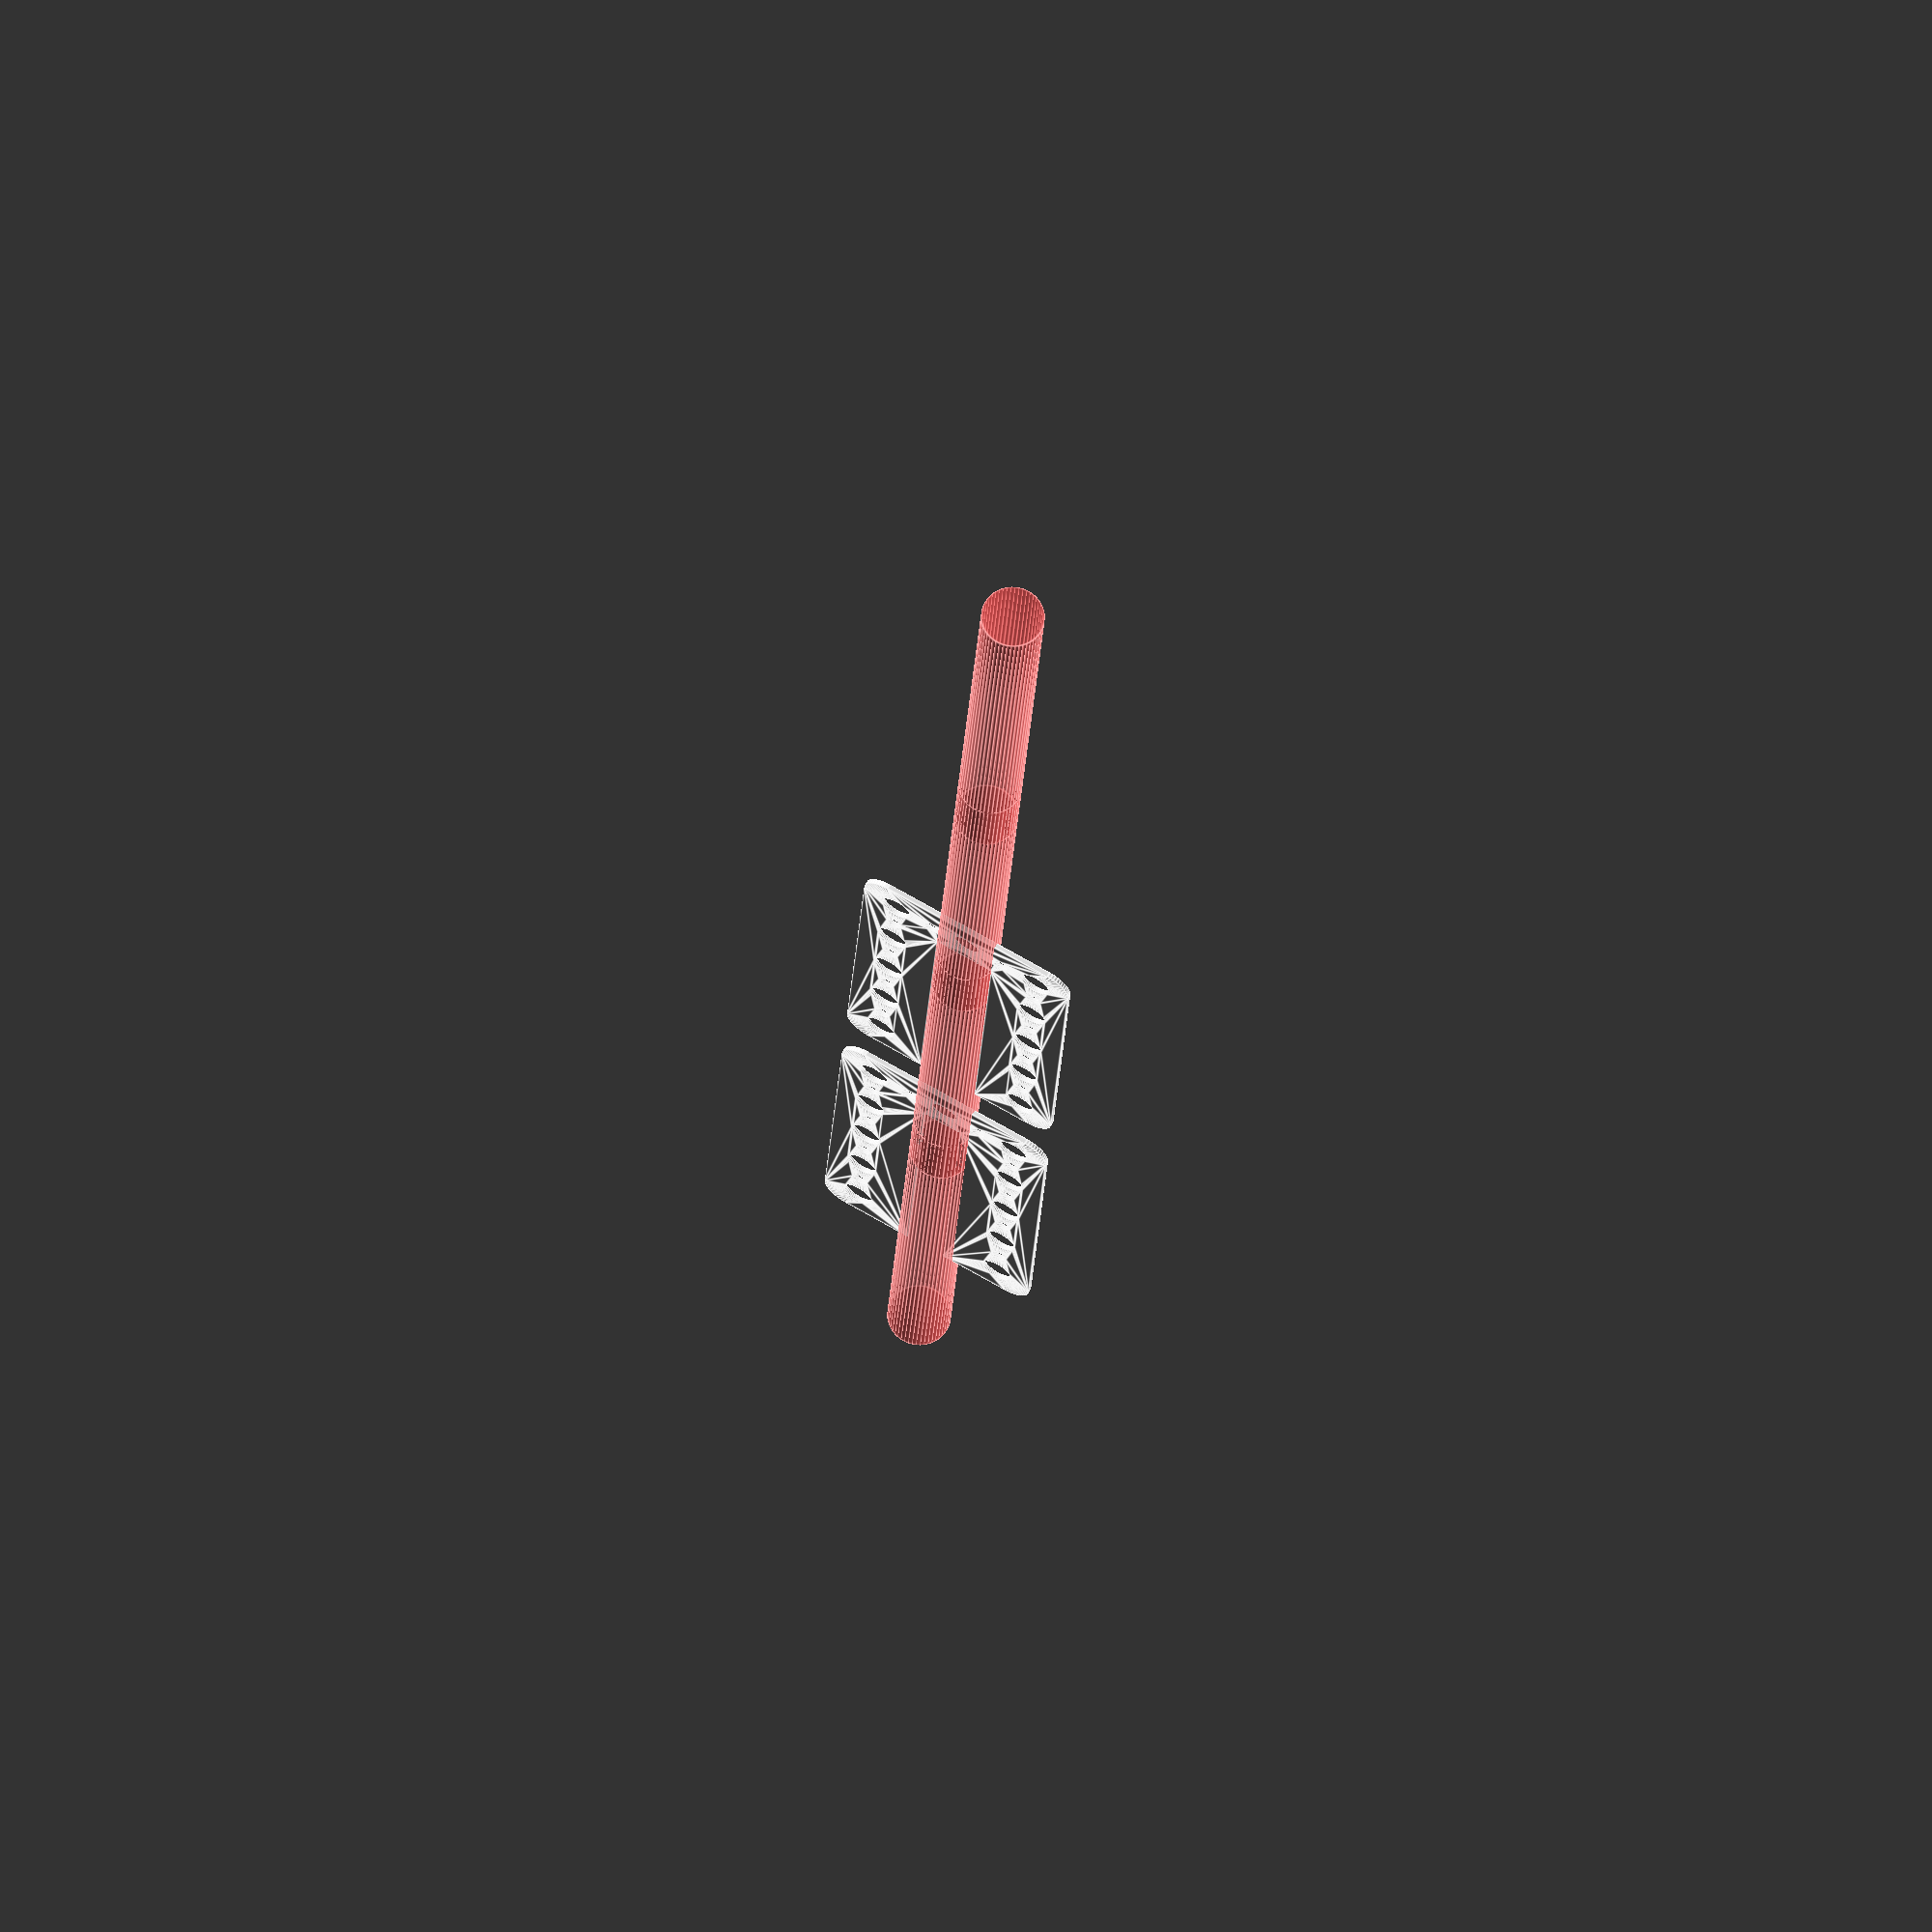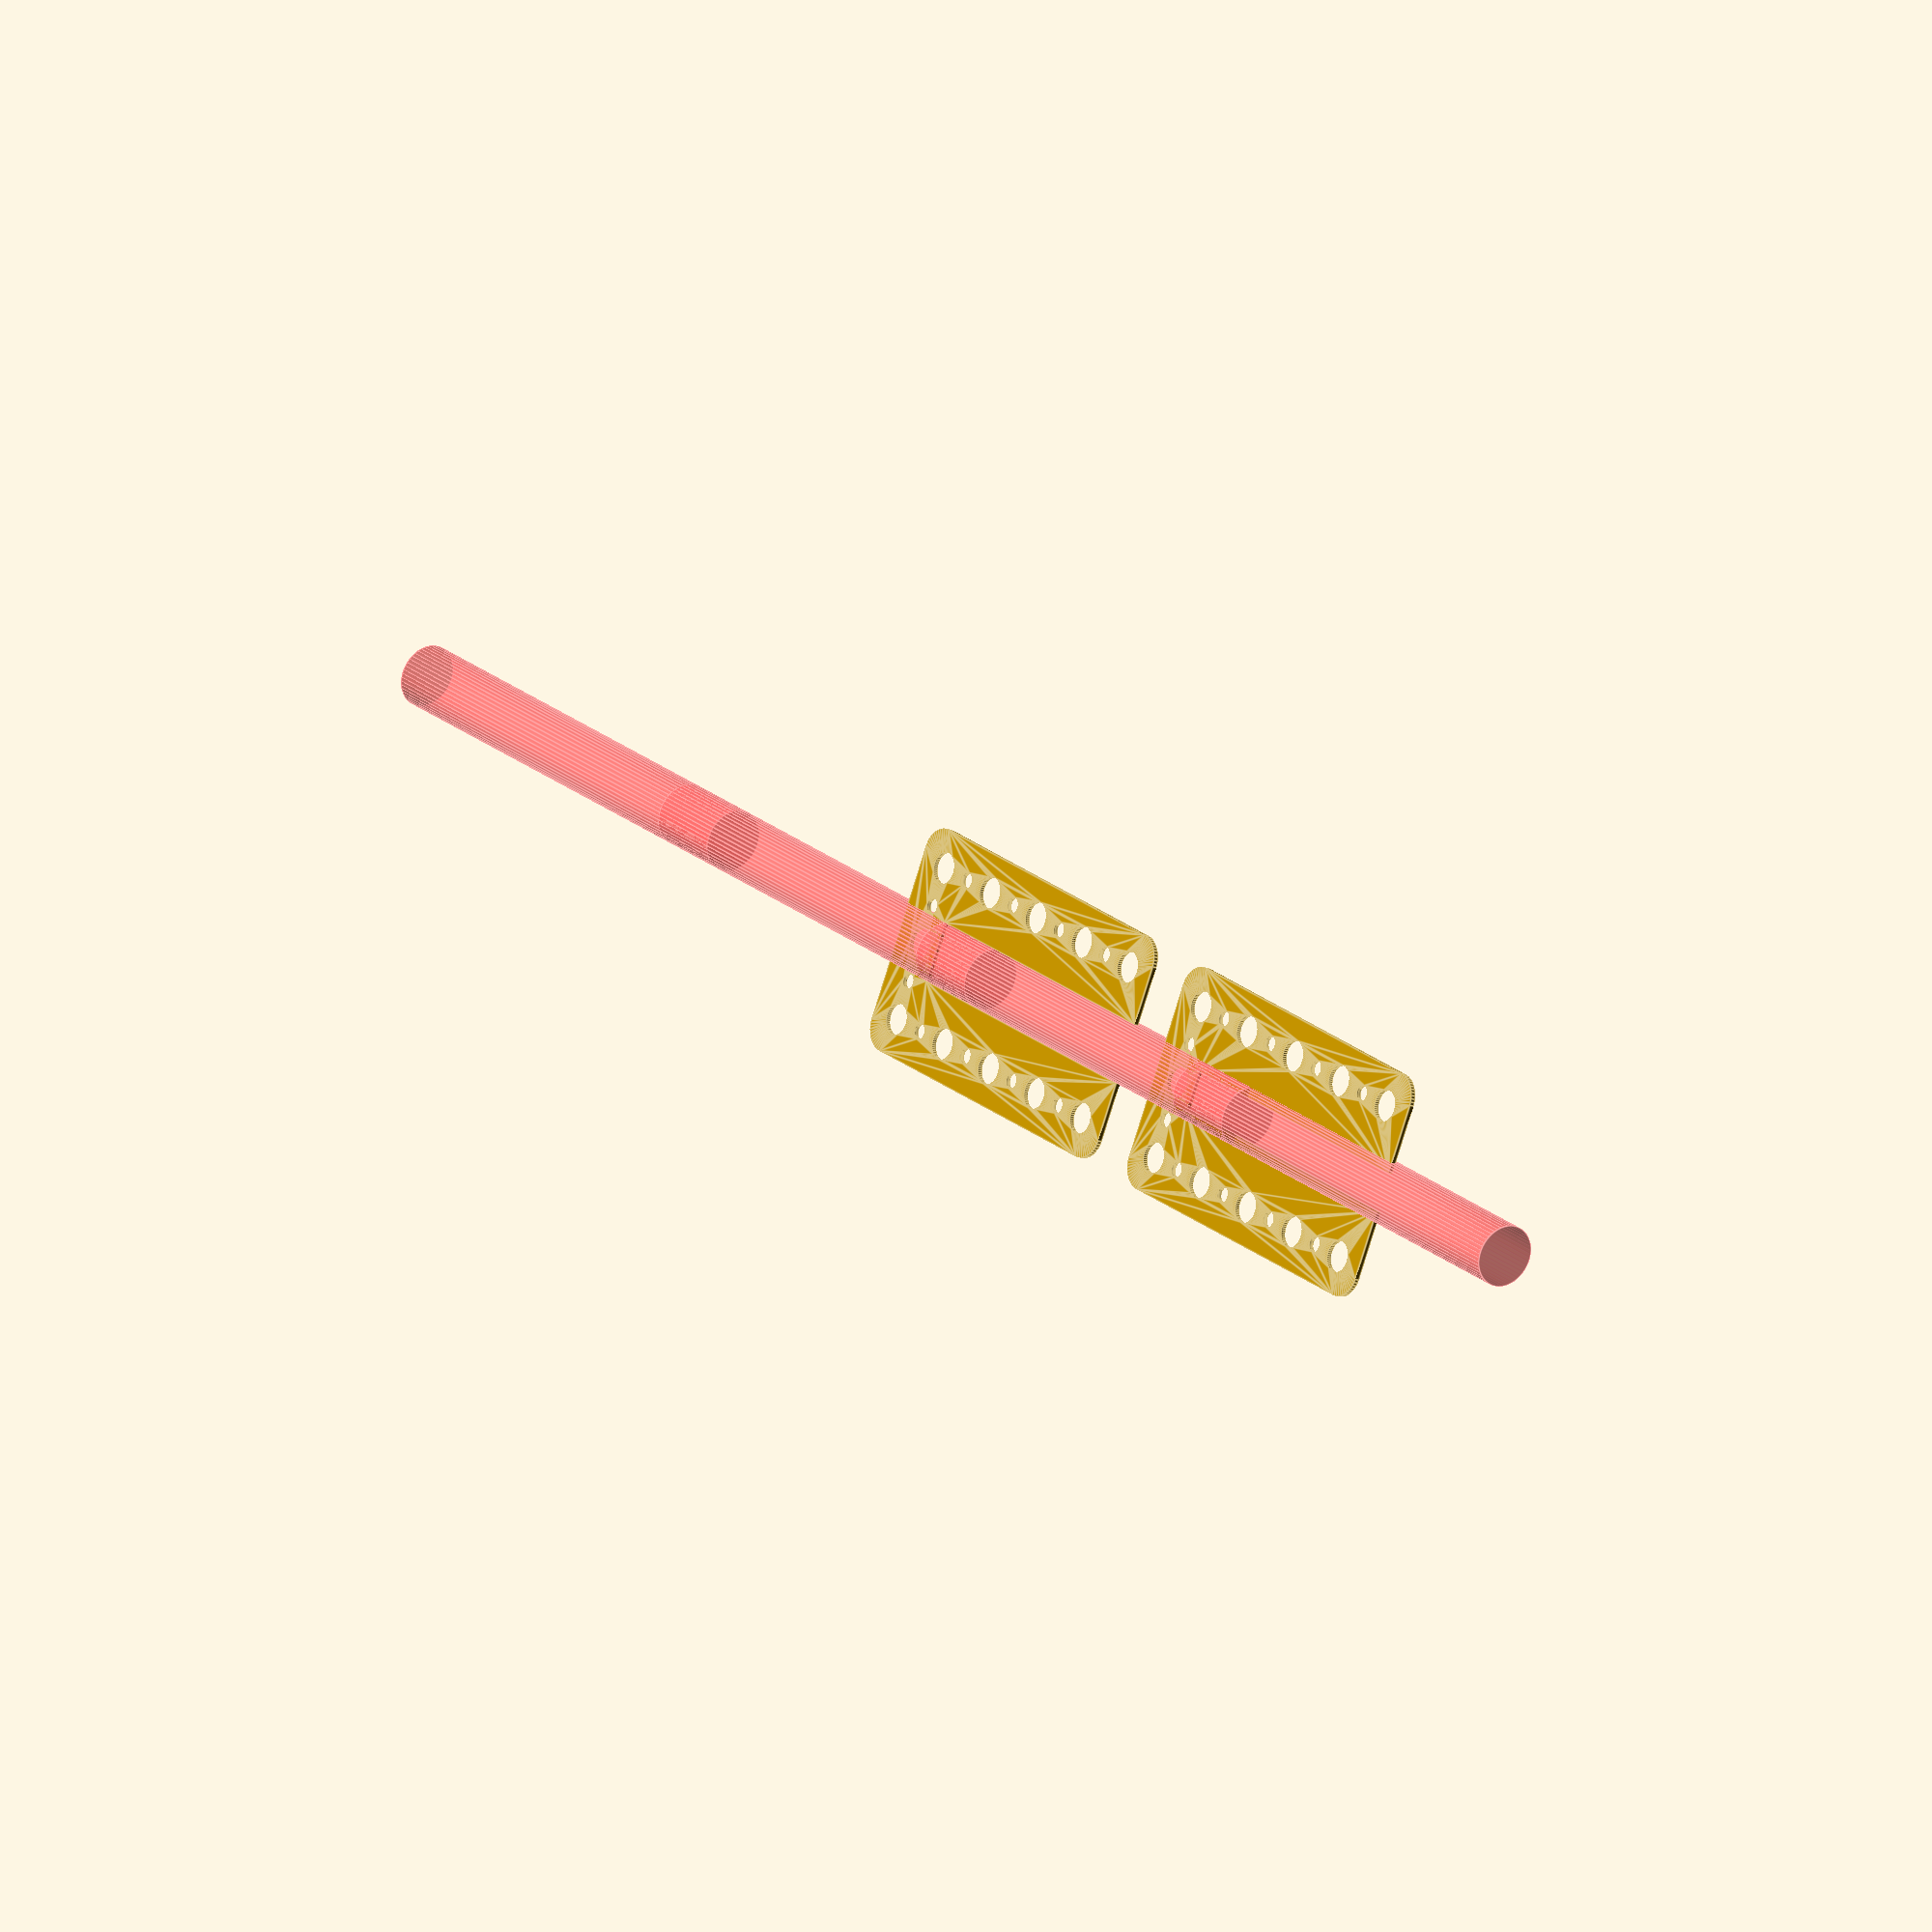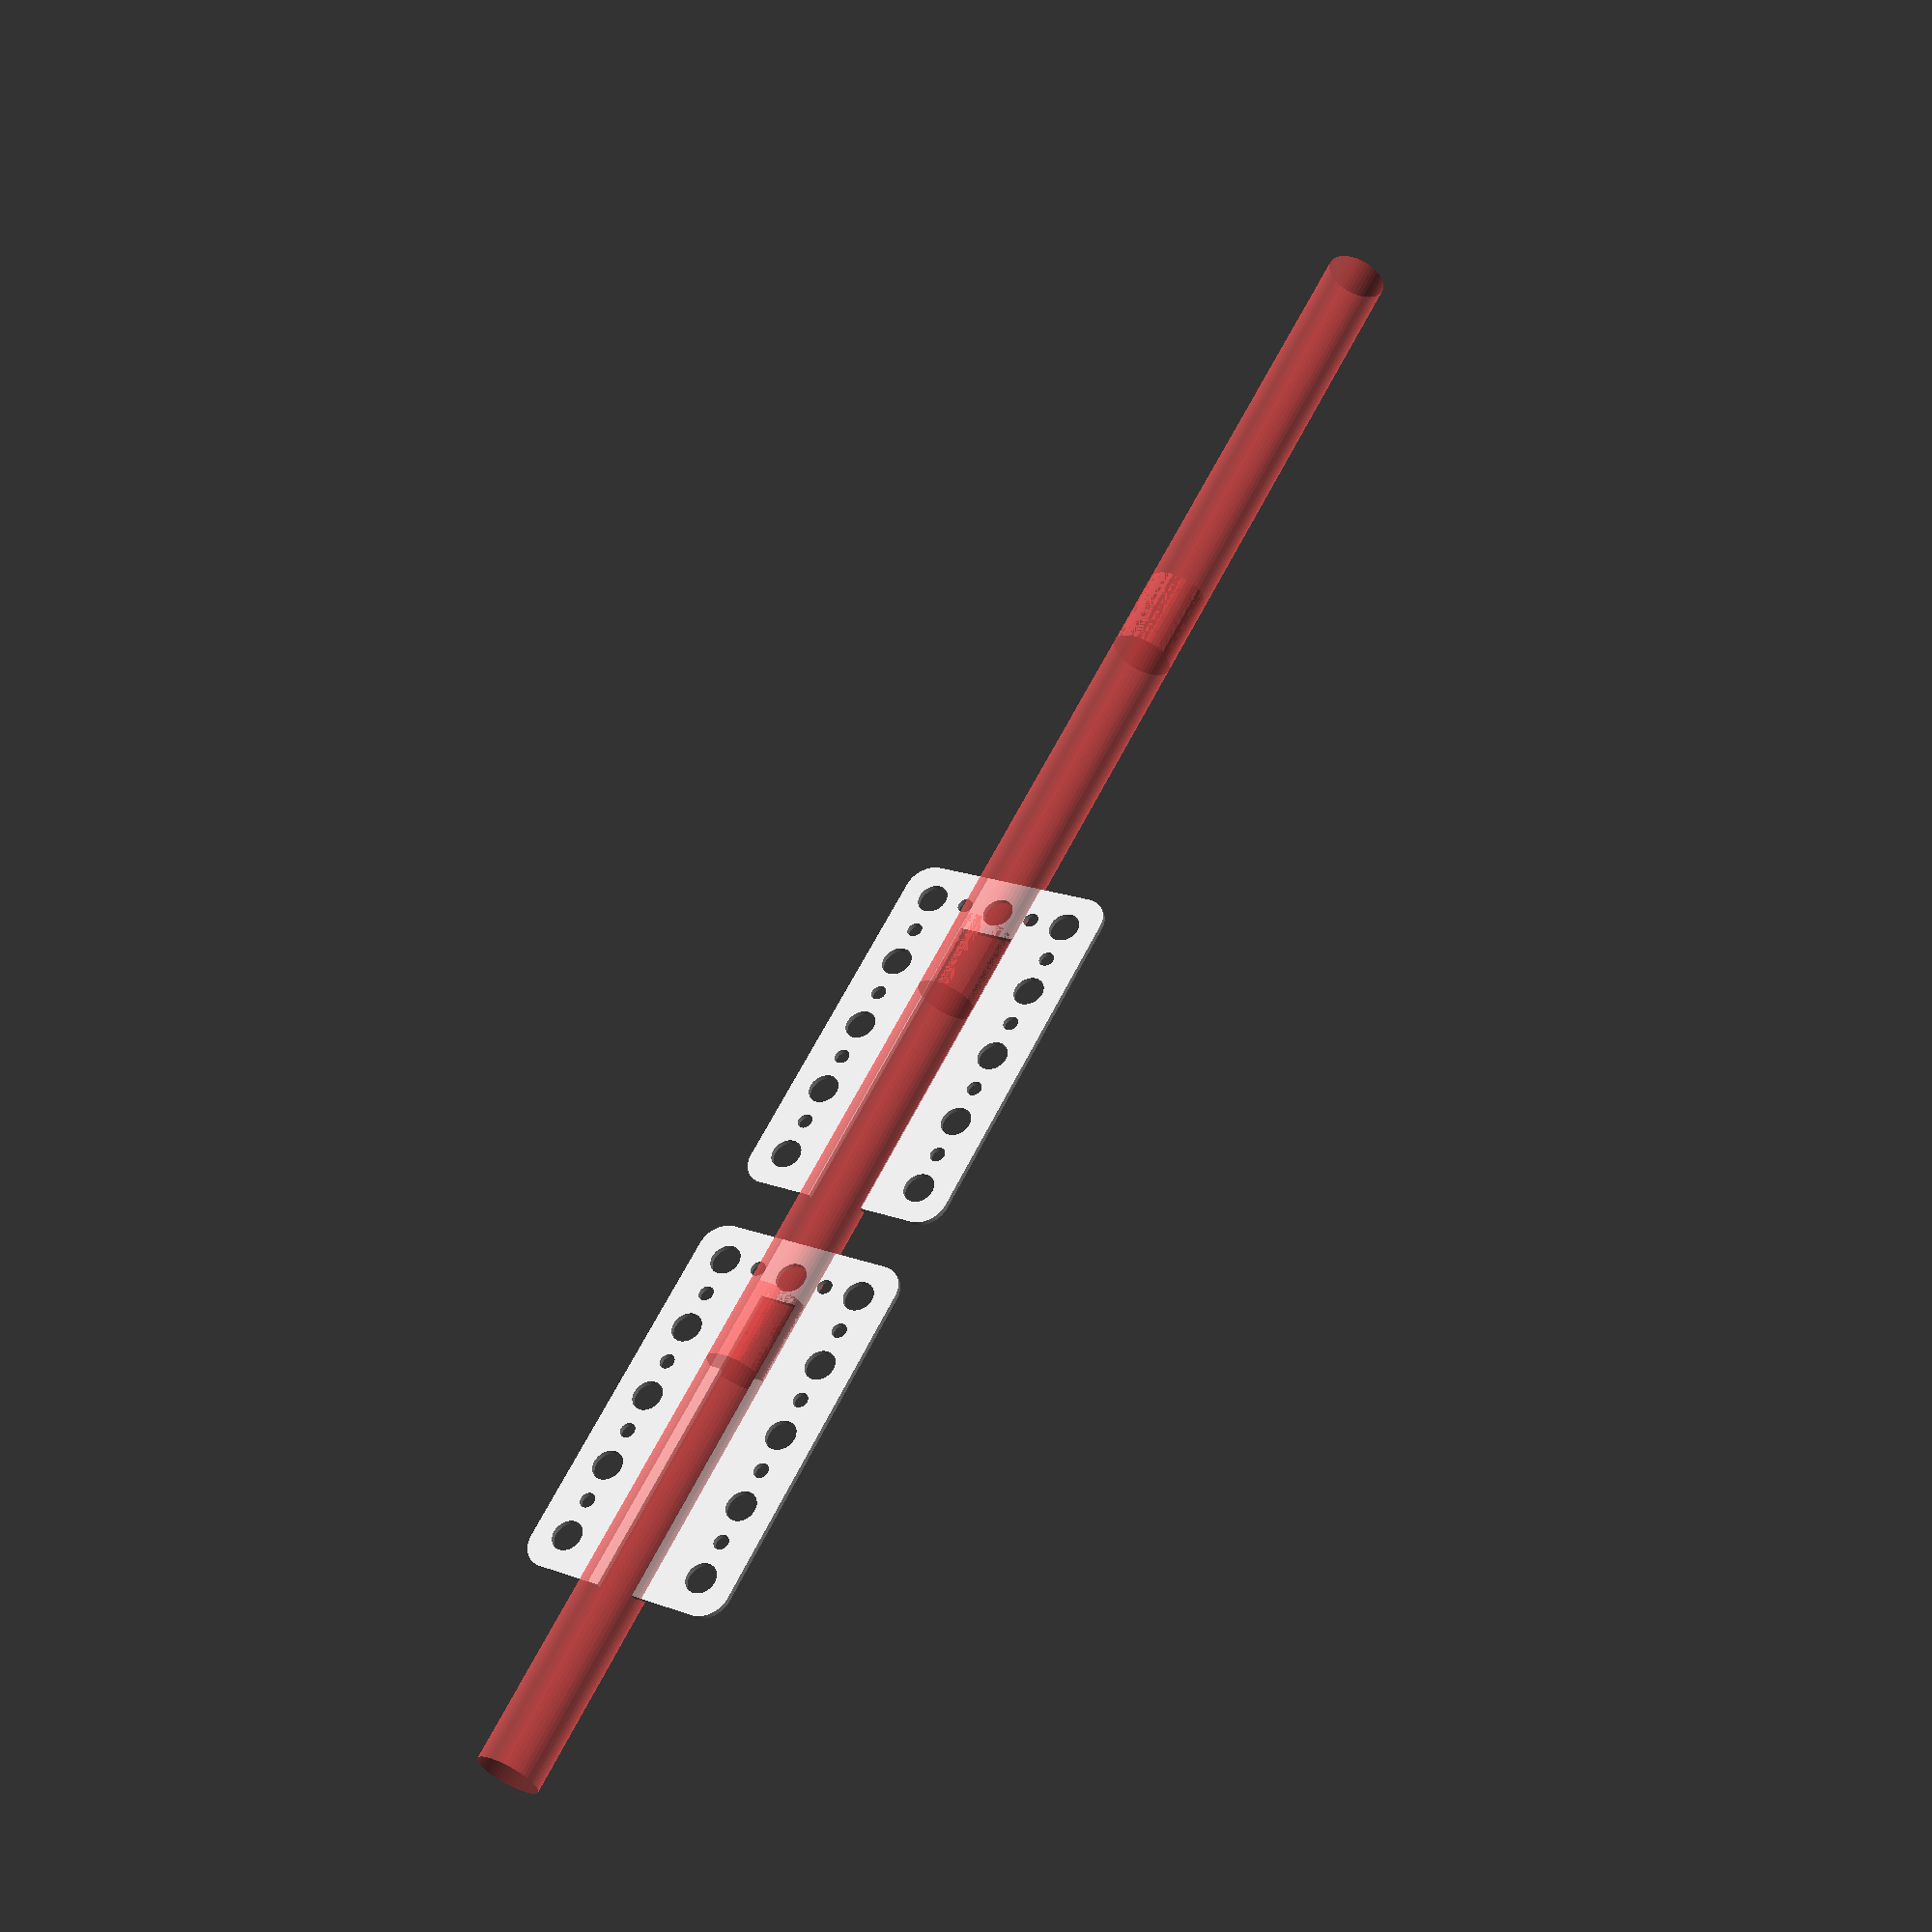
<openscad>
$fn = 50;


union() {
	translate(v = [0, 0, 0]) {
		projection() {
			intersection() {
				translate(v = [-500, -500, -5.5000000000]) {
					cube(size = [1000, 1000, 0.1000000000]);
				}
				difference() {
					union() {
						translate(v = [0, 0, -1]) {
							hull() {
								translate(v = [-17.0000000000, 32.0000000000, 0]) {
									cylinder(h = 14, r = 5);
								}
								translate(v = [17.0000000000, 32.0000000000, 0]) {
									cylinder(h = 14, r = 5);
								}
								translate(v = [-17.0000000000, -32.0000000000, 0]) {
									cylinder(h = 14, r = 5);
								}
								translate(v = [17.0000000000, -32.0000000000, 0]) {
									cylinder(h = 14, r = 5);
								}
							}
						}
						translate(v = [0, 0, -1]) {
							hull() {
								translate(v = [-17.0000000000, 32.0000000000, 0]) {
									cylinder(h = 14, r = 5);
								}
								translate(v = [17.0000000000, 32.0000000000, 0]) {
									cylinder(h = 14, r = 5);
								}
								translate(v = [-17.0000000000, -32.0000000000, 0]) {
									cylinder(h = 14, r = 5);
								}
								translate(v = [17.0000000000, -32.0000000000, 0]) {
									cylinder(h = 14, r = 5);
								}
							}
						}
					}
					union() {
						translate(v = [-15.0000000000, -30.0000000000, -100.0000000000]) {
							cylinder(h = 200, r = 3.0000000000);
						}
						translate(v = [-15.0000000000, -15.0000000000, -100.0000000000]) {
							cylinder(h = 200, r = 3.0000000000);
						}
						translate(v = [-15.0000000000, 0.0000000000, -100.0000000000]) {
							cylinder(h = 200, r = 3.0000000000);
						}
						translate(v = [-15.0000000000, 15.0000000000, -100.0000000000]) {
							cylinder(h = 200, r = 3.0000000000);
						}
						translate(v = [-15.0000000000, 30.0000000000, -100.0000000000]) {
							cylinder(h = 200, r = 3.0000000000);
						}
						translate(v = [15.0000000000, -30.0000000000, -100.0000000000]) {
							cylinder(h = 200, r = 3.0000000000);
						}
						translate(v = [15.0000000000, -15.0000000000, -100.0000000000]) {
							cylinder(h = 200, r = 3.0000000000);
						}
						translate(v = [15.0000000000, 0.0000000000, -100.0000000000]) {
							cylinder(h = 200, r = 3.0000000000);
						}
						translate(v = [15.0000000000, 15.0000000000, -100.0000000000]) {
							cylinder(h = 200, r = 3.0000000000);
						}
						translate(v = [15.0000000000, 30.0000000000, -100.0000000000]) {
							cylinder(h = 200, r = 3.0000000000);
						}
						translate(v = [-15.0000000000, -30.0000000000, -100.0000000000]) {
							cylinder(h = 200, r = 3.0000000000);
						}
						translate(v = [0.0000000000, -30.0000000000, -100.0000000000]) {
							cylinder(h = 200, r = 3.0000000000);
						}
						translate(v = [15.0000000000, -30.0000000000, -100.0000000000]) {
							cylinder(h = 200, r = 3.0000000000);
						}
						translate(v = [15.0000000000, -30.0000000000, -100.0000000000]) {
							cylinder(h = 200, r = 3.0000000000);
						}
						translate(v = [15.0000000000, -15.0000000000, -100.0000000000]) {
							cylinder(h = 200, r = 3.0000000000);
						}
						translate(v = [15.0000000000, 0.0000000000, -100.0000000000]) {
							cylinder(h = 200, r = 3.0000000000);
						}
						translate(v = [15.0000000000, 15.0000000000, -100.0000000000]) {
							cylinder(h = 200, r = 3.0000000000);
						}
						translate(v = [15.0000000000, 30.0000000000, -100.0000000000]) {
							cylinder(h = 200, r = 3.0000000000);
						}
						translate(v = [-15.0000000000, -30.0000000000, -100.0000000000]) {
							cylinder(h = 200, r = 1.5000000000);
						}
						translate(v = [-15.0000000000, -22.5000000000, -100.0000000000]) {
							cylinder(h = 200, r = 1.5000000000);
						}
						translate(v = [-15.0000000000, -15.0000000000, -100.0000000000]) {
							cylinder(h = 200, r = 1.5000000000);
						}
						translate(v = [-15.0000000000, -7.5000000000, -100.0000000000]) {
							cylinder(h = 200, r = 1.5000000000);
						}
						translate(v = [-15.0000000000, 0.0000000000, -100.0000000000]) {
							cylinder(h = 200, r = 1.5000000000);
						}
						translate(v = [-15.0000000000, 7.5000000000, -100.0000000000]) {
							cylinder(h = 200, r = 1.5000000000);
						}
						translate(v = [-15.0000000000, 15.0000000000, -100.0000000000]) {
							cylinder(h = 200, r = 1.5000000000);
						}
						translate(v = [-15.0000000000, 22.5000000000, -100.0000000000]) {
							cylinder(h = 200, r = 1.5000000000);
						}
						translate(v = [-15.0000000000, 30.0000000000, -100.0000000000]) {
							cylinder(h = 200, r = 1.5000000000);
						}
						translate(v = [15.0000000000, -30.0000000000, -100.0000000000]) {
							cylinder(h = 200, r = 1.5000000000);
						}
						translate(v = [15.0000000000, -22.5000000000, -100.0000000000]) {
							cylinder(h = 200, r = 1.5000000000);
						}
						translate(v = [15.0000000000, -15.0000000000, -100.0000000000]) {
							cylinder(h = 200, r = 1.5000000000);
						}
						translate(v = [15.0000000000, -7.5000000000, -100.0000000000]) {
							cylinder(h = 200, r = 1.5000000000);
						}
						translate(v = [15.0000000000, 0.0000000000, -100.0000000000]) {
							cylinder(h = 200, r = 1.5000000000);
						}
						translate(v = [15.0000000000, 7.5000000000, -100.0000000000]) {
							cylinder(h = 200, r = 1.5000000000);
						}
						translate(v = [15.0000000000, 15.0000000000, -100.0000000000]) {
							cylinder(h = 200, r = 1.5000000000);
						}
						translate(v = [15.0000000000, 22.5000000000, -100.0000000000]) {
							cylinder(h = 200, r = 1.5000000000);
						}
						translate(v = [15.0000000000, 30.0000000000, -100.0000000000]) {
							cylinder(h = 200, r = 1.5000000000);
						}
						translate(v = [-15.0000000000, -30.0000000000, -100.0000000000]) {
							cylinder(h = 200, r = 1.5000000000);
						}
						translate(v = [-7.5000000000, -30.0000000000, -100.0000000000]) {
							cylinder(h = 200, r = 1.5000000000);
						}
						translate(v = [0.0000000000, -30.0000000000, -100.0000000000]) {
							cylinder(h = 200, r = 1.5000000000);
						}
						translate(v = [7.5000000000, -30.0000000000, -100.0000000000]) {
							cylinder(h = 200, r = 1.5000000000);
						}
						translate(v = [15.0000000000, -30.0000000000, -100.0000000000]) {
							cylinder(h = 200, r = 1.5000000000);
						}
						translate(v = [-15.0000000000, -30.0000000000, -100.0000000000]) {
							cylinder(h = 200, r = 1.5000000000);
						}
						translate(v = [-15.0000000000, -22.5000000000, -100.0000000000]) {
							cylinder(h = 200, r = 1.5000000000);
						}
						translate(v = [-15.0000000000, -15.0000000000, -100.0000000000]) {
							cylinder(h = 200, r = 1.5000000000);
						}
						translate(v = [-15.0000000000, -7.5000000000, -100.0000000000]) {
							cylinder(h = 200, r = 1.5000000000);
						}
						translate(v = [-15.0000000000, 0.0000000000, -100.0000000000]) {
							cylinder(h = 200, r = 1.5000000000);
						}
						translate(v = [-15.0000000000, 7.5000000000, -100.0000000000]) {
							cylinder(h = 200, r = 1.5000000000);
						}
						translate(v = [-15.0000000000, 15.0000000000, -100.0000000000]) {
							cylinder(h = 200, r = 1.5000000000);
						}
						translate(v = [-15.0000000000, 22.5000000000, -100.0000000000]) {
							cylinder(h = 200, r = 1.5000000000);
						}
						translate(v = [-15.0000000000, 30.0000000000, -100.0000000000]) {
							cylinder(h = 200, r = 1.5000000000);
						}
						translate(v = [15.0000000000, -30.0000000000, -100.0000000000]) {
							cylinder(h = 200, r = 1.5000000000);
						}
						translate(v = [15.0000000000, -22.5000000000, -100.0000000000]) {
							cylinder(h = 200, r = 1.5000000000);
						}
						translate(v = [15.0000000000, -15.0000000000, -100.0000000000]) {
							cylinder(h = 200, r = 1.5000000000);
						}
						translate(v = [15.0000000000, -7.5000000000, -100.0000000000]) {
							cylinder(h = 200, r = 1.5000000000);
						}
						translate(v = [15.0000000000, 0.0000000000, -100.0000000000]) {
							cylinder(h = 200, r = 1.5000000000);
						}
						translate(v = [15.0000000000, 7.5000000000, -100.0000000000]) {
							cylinder(h = 200, r = 1.5000000000);
						}
						translate(v = [15.0000000000, 15.0000000000, -100.0000000000]) {
							cylinder(h = 200, r = 1.5000000000);
						}
						translate(v = [15.0000000000, 22.5000000000, -100.0000000000]) {
							cylinder(h = 200, r = 1.5000000000);
						}
						translate(v = [15.0000000000, 30.0000000000, -100.0000000000]) {
							cylinder(h = 200, r = 1.5000000000);
						}
						translate(v = [-15.0000000000, -30.0000000000, -100.0000000000]) {
							cylinder(h = 200, r = 1.5000000000);
						}
						translate(v = [-7.5000000000, -30.0000000000, -100.0000000000]) {
							cylinder(h = 200, r = 1.5000000000);
						}
						translate(v = [0.0000000000, -30.0000000000, -100.0000000000]) {
							cylinder(h = 200, r = 1.5000000000);
						}
						translate(v = [7.5000000000, -30.0000000000, -100.0000000000]) {
							cylinder(h = 200, r = 1.5000000000);
						}
						translate(v = [15.0000000000, -30.0000000000, -100.0000000000]) {
							cylinder(h = 200, r = 1.5000000000);
						}
						translate(v = [-15.0000000000, -30.0000000000, -100.0000000000]) {
							cylinder(h = 200, r = 1.5000000000);
						}
						translate(v = [-15.0000000000, -22.5000000000, -100.0000000000]) {
							cylinder(h = 200, r = 1.5000000000);
						}
						translate(v = [-15.0000000000, -15.0000000000, -100.0000000000]) {
							cylinder(h = 200, r = 1.5000000000);
						}
						translate(v = [-15.0000000000, -7.5000000000, -100.0000000000]) {
							cylinder(h = 200, r = 1.5000000000);
						}
						translate(v = [-15.0000000000, 0.0000000000, -100.0000000000]) {
							cylinder(h = 200, r = 1.5000000000);
						}
						translate(v = [-15.0000000000, 7.5000000000, -100.0000000000]) {
							cylinder(h = 200, r = 1.5000000000);
						}
						translate(v = [-15.0000000000, 15.0000000000, -100.0000000000]) {
							cylinder(h = 200, r = 1.5000000000);
						}
						translate(v = [-15.0000000000, 22.5000000000, -100.0000000000]) {
							cylinder(h = 200, r = 1.5000000000);
						}
						translate(v = [-15.0000000000, 30.0000000000, -100.0000000000]) {
							cylinder(h = 200, r = 1.5000000000);
						}
						translate(v = [15.0000000000, -30.0000000000, -100.0000000000]) {
							cylinder(h = 200, r = 1.5000000000);
						}
						translate(v = [15.0000000000, -22.5000000000, -100.0000000000]) {
							cylinder(h = 200, r = 1.5000000000);
						}
						translate(v = [15.0000000000, -15.0000000000, -100.0000000000]) {
							cylinder(h = 200, r = 1.5000000000);
						}
						translate(v = [15.0000000000, -7.5000000000, -100.0000000000]) {
							cylinder(h = 200, r = 1.5000000000);
						}
						translate(v = [15.0000000000, 0.0000000000, -100.0000000000]) {
							cylinder(h = 200, r = 1.5000000000);
						}
						translate(v = [15.0000000000, 7.5000000000, -100.0000000000]) {
							cylinder(h = 200, r = 1.5000000000);
						}
						translate(v = [15.0000000000, 15.0000000000, -100.0000000000]) {
							cylinder(h = 200, r = 1.5000000000);
						}
						translate(v = [15.0000000000, 22.5000000000, -100.0000000000]) {
							cylinder(h = 200, r = 1.5000000000);
						}
						translate(v = [15.0000000000, 30.0000000000, -100.0000000000]) {
							cylinder(h = 200, r = 1.5000000000);
						}
						translate(v = [-15.0000000000, -30.0000000000, -100.0000000000]) {
							cylinder(h = 200, r = 1.5000000000);
						}
						translate(v = [-7.5000000000, -30.0000000000, -100.0000000000]) {
							cylinder(h = 200, r = 1.5000000000);
						}
						translate(v = [0.0000000000, -30.0000000000, -100.0000000000]) {
							cylinder(h = 200, r = 1.5000000000);
						}
						translate(v = [7.5000000000, -30.0000000000, -100.0000000000]) {
							cylinder(h = 200, r = 1.5000000000);
						}
						translate(v = [15.0000000000, -30.0000000000, -100.0000000000]) {
							cylinder(h = 200, r = 1.5000000000);
						}
						#translate(v = [0, -25, -1]) {
							rotate(a = [-90, 0, 0]) {
								cylinder(h = 100, r = 6.0000000000);
							}
						}
						translate(v = [-250.0000000000, -250.0000000000, 6.0000000000]) {
							cube(size = [500, 500, 500]);
						}
					}
				}
			}
		}
	}
	translate(v = [0, 84, 0]) {
		projection() {
			intersection() {
				translate(v = [-500, -500, -2.5000000000]) {
					cube(size = [1000, 1000, 0.1000000000]);
				}
				difference() {
					union() {
						translate(v = [0, 0, -1]) {
							hull() {
								translate(v = [-17.0000000000, 32.0000000000, 0]) {
									cylinder(h = 14, r = 5);
								}
								translate(v = [17.0000000000, 32.0000000000, 0]) {
									cylinder(h = 14, r = 5);
								}
								translate(v = [-17.0000000000, -32.0000000000, 0]) {
									cylinder(h = 14, r = 5);
								}
								translate(v = [17.0000000000, -32.0000000000, 0]) {
									cylinder(h = 14, r = 5);
								}
							}
						}
						translate(v = [0, 0, -1]) {
							hull() {
								translate(v = [-17.0000000000, 32.0000000000, 0]) {
									cylinder(h = 14, r = 5);
								}
								translate(v = [17.0000000000, 32.0000000000, 0]) {
									cylinder(h = 14, r = 5);
								}
								translate(v = [-17.0000000000, -32.0000000000, 0]) {
									cylinder(h = 14, r = 5);
								}
								translate(v = [17.0000000000, -32.0000000000, 0]) {
									cylinder(h = 14, r = 5);
								}
							}
						}
					}
					union() {
						translate(v = [-15.0000000000, -30.0000000000, -100.0000000000]) {
							cylinder(h = 200, r = 3.0000000000);
						}
						translate(v = [-15.0000000000, -15.0000000000, -100.0000000000]) {
							cylinder(h = 200, r = 3.0000000000);
						}
						translate(v = [-15.0000000000, 0.0000000000, -100.0000000000]) {
							cylinder(h = 200, r = 3.0000000000);
						}
						translate(v = [-15.0000000000, 15.0000000000, -100.0000000000]) {
							cylinder(h = 200, r = 3.0000000000);
						}
						translate(v = [-15.0000000000, 30.0000000000, -100.0000000000]) {
							cylinder(h = 200, r = 3.0000000000);
						}
						translate(v = [15.0000000000, -30.0000000000, -100.0000000000]) {
							cylinder(h = 200, r = 3.0000000000);
						}
						translate(v = [15.0000000000, -15.0000000000, -100.0000000000]) {
							cylinder(h = 200, r = 3.0000000000);
						}
						translate(v = [15.0000000000, 0.0000000000, -100.0000000000]) {
							cylinder(h = 200, r = 3.0000000000);
						}
						translate(v = [15.0000000000, 15.0000000000, -100.0000000000]) {
							cylinder(h = 200, r = 3.0000000000);
						}
						translate(v = [15.0000000000, 30.0000000000, -100.0000000000]) {
							cylinder(h = 200, r = 3.0000000000);
						}
						translate(v = [-15.0000000000, -30.0000000000, -100.0000000000]) {
							cylinder(h = 200, r = 3.0000000000);
						}
						translate(v = [0.0000000000, -30.0000000000, -100.0000000000]) {
							cylinder(h = 200, r = 3.0000000000);
						}
						translate(v = [15.0000000000, -30.0000000000, -100.0000000000]) {
							cylinder(h = 200, r = 3.0000000000);
						}
						translate(v = [15.0000000000, -30.0000000000, -100.0000000000]) {
							cylinder(h = 200, r = 3.0000000000);
						}
						translate(v = [15.0000000000, -15.0000000000, -100.0000000000]) {
							cylinder(h = 200, r = 3.0000000000);
						}
						translate(v = [15.0000000000, 0.0000000000, -100.0000000000]) {
							cylinder(h = 200, r = 3.0000000000);
						}
						translate(v = [15.0000000000, 15.0000000000, -100.0000000000]) {
							cylinder(h = 200, r = 3.0000000000);
						}
						translate(v = [15.0000000000, 30.0000000000, -100.0000000000]) {
							cylinder(h = 200, r = 3.0000000000);
						}
						translate(v = [-15.0000000000, -30.0000000000, -100.0000000000]) {
							cylinder(h = 200, r = 1.5000000000);
						}
						translate(v = [-15.0000000000, -22.5000000000, -100.0000000000]) {
							cylinder(h = 200, r = 1.5000000000);
						}
						translate(v = [-15.0000000000, -15.0000000000, -100.0000000000]) {
							cylinder(h = 200, r = 1.5000000000);
						}
						translate(v = [-15.0000000000, -7.5000000000, -100.0000000000]) {
							cylinder(h = 200, r = 1.5000000000);
						}
						translate(v = [-15.0000000000, 0.0000000000, -100.0000000000]) {
							cylinder(h = 200, r = 1.5000000000);
						}
						translate(v = [-15.0000000000, 7.5000000000, -100.0000000000]) {
							cylinder(h = 200, r = 1.5000000000);
						}
						translate(v = [-15.0000000000, 15.0000000000, -100.0000000000]) {
							cylinder(h = 200, r = 1.5000000000);
						}
						translate(v = [-15.0000000000, 22.5000000000, -100.0000000000]) {
							cylinder(h = 200, r = 1.5000000000);
						}
						translate(v = [-15.0000000000, 30.0000000000, -100.0000000000]) {
							cylinder(h = 200, r = 1.5000000000);
						}
						translate(v = [15.0000000000, -30.0000000000, -100.0000000000]) {
							cylinder(h = 200, r = 1.5000000000);
						}
						translate(v = [15.0000000000, -22.5000000000, -100.0000000000]) {
							cylinder(h = 200, r = 1.5000000000);
						}
						translate(v = [15.0000000000, -15.0000000000, -100.0000000000]) {
							cylinder(h = 200, r = 1.5000000000);
						}
						translate(v = [15.0000000000, -7.5000000000, -100.0000000000]) {
							cylinder(h = 200, r = 1.5000000000);
						}
						translate(v = [15.0000000000, 0.0000000000, -100.0000000000]) {
							cylinder(h = 200, r = 1.5000000000);
						}
						translate(v = [15.0000000000, 7.5000000000, -100.0000000000]) {
							cylinder(h = 200, r = 1.5000000000);
						}
						translate(v = [15.0000000000, 15.0000000000, -100.0000000000]) {
							cylinder(h = 200, r = 1.5000000000);
						}
						translate(v = [15.0000000000, 22.5000000000, -100.0000000000]) {
							cylinder(h = 200, r = 1.5000000000);
						}
						translate(v = [15.0000000000, 30.0000000000, -100.0000000000]) {
							cylinder(h = 200, r = 1.5000000000);
						}
						translate(v = [-15.0000000000, -30.0000000000, -100.0000000000]) {
							cylinder(h = 200, r = 1.5000000000);
						}
						translate(v = [-7.5000000000, -30.0000000000, -100.0000000000]) {
							cylinder(h = 200, r = 1.5000000000);
						}
						translate(v = [0.0000000000, -30.0000000000, -100.0000000000]) {
							cylinder(h = 200, r = 1.5000000000);
						}
						translate(v = [7.5000000000, -30.0000000000, -100.0000000000]) {
							cylinder(h = 200, r = 1.5000000000);
						}
						translate(v = [15.0000000000, -30.0000000000, -100.0000000000]) {
							cylinder(h = 200, r = 1.5000000000);
						}
						translate(v = [-15.0000000000, -30.0000000000, -100.0000000000]) {
							cylinder(h = 200, r = 1.5000000000);
						}
						translate(v = [-15.0000000000, -22.5000000000, -100.0000000000]) {
							cylinder(h = 200, r = 1.5000000000);
						}
						translate(v = [-15.0000000000, -15.0000000000, -100.0000000000]) {
							cylinder(h = 200, r = 1.5000000000);
						}
						translate(v = [-15.0000000000, -7.5000000000, -100.0000000000]) {
							cylinder(h = 200, r = 1.5000000000);
						}
						translate(v = [-15.0000000000, 0.0000000000, -100.0000000000]) {
							cylinder(h = 200, r = 1.5000000000);
						}
						translate(v = [-15.0000000000, 7.5000000000, -100.0000000000]) {
							cylinder(h = 200, r = 1.5000000000);
						}
						translate(v = [-15.0000000000, 15.0000000000, -100.0000000000]) {
							cylinder(h = 200, r = 1.5000000000);
						}
						translate(v = [-15.0000000000, 22.5000000000, -100.0000000000]) {
							cylinder(h = 200, r = 1.5000000000);
						}
						translate(v = [-15.0000000000, 30.0000000000, -100.0000000000]) {
							cylinder(h = 200, r = 1.5000000000);
						}
						translate(v = [15.0000000000, -30.0000000000, -100.0000000000]) {
							cylinder(h = 200, r = 1.5000000000);
						}
						translate(v = [15.0000000000, -22.5000000000, -100.0000000000]) {
							cylinder(h = 200, r = 1.5000000000);
						}
						translate(v = [15.0000000000, -15.0000000000, -100.0000000000]) {
							cylinder(h = 200, r = 1.5000000000);
						}
						translate(v = [15.0000000000, -7.5000000000, -100.0000000000]) {
							cylinder(h = 200, r = 1.5000000000);
						}
						translate(v = [15.0000000000, 0.0000000000, -100.0000000000]) {
							cylinder(h = 200, r = 1.5000000000);
						}
						translate(v = [15.0000000000, 7.5000000000, -100.0000000000]) {
							cylinder(h = 200, r = 1.5000000000);
						}
						translate(v = [15.0000000000, 15.0000000000, -100.0000000000]) {
							cylinder(h = 200, r = 1.5000000000);
						}
						translate(v = [15.0000000000, 22.5000000000, -100.0000000000]) {
							cylinder(h = 200, r = 1.5000000000);
						}
						translate(v = [15.0000000000, 30.0000000000, -100.0000000000]) {
							cylinder(h = 200, r = 1.5000000000);
						}
						translate(v = [-15.0000000000, -30.0000000000, -100.0000000000]) {
							cylinder(h = 200, r = 1.5000000000);
						}
						translate(v = [-7.5000000000, -30.0000000000, -100.0000000000]) {
							cylinder(h = 200, r = 1.5000000000);
						}
						translate(v = [0.0000000000, -30.0000000000, -100.0000000000]) {
							cylinder(h = 200, r = 1.5000000000);
						}
						translate(v = [7.5000000000, -30.0000000000, -100.0000000000]) {
							cylinder(h = 200, r = 1.5000000000);
						}
						translate(v = [15.0000000000, -30.0000000000, -100.0000000000]) {
							cylinder(h = 200, r = 1.5000000000);
						}
						translate(v = [-15.0000000000, -30.0000000000, -100.0000000000]) {
							cylinder(h = 200, r = 1.5000000000);
						}
						translate(v = [-15.0000000000, -22.5000000000, -100.0000000000]) {
							cylinder(h = 200, r = 1.5000000000);
						}
						translate(v = [-15.0000000000, -15.0000000000, -100.0000000000]) {
							cylinder(h = 200, r = 1.5000000000);
						}
						translate(v = [-15.0000000000, -7.5000000000, -100.0000000000]) {
							cylinder(h = 200, r = 1.5000000000);
						}
						translate(v = [-15.0000000000, 0.0000000000, -100.0000000000]) {
							cylinder(h = 200, r = 1.5000000000);
						}
						translate(v = [-15.0000000000, 7.5000000000, -100.0000000000]) {
							cylinder(h = 200, r = 1.5000000000);
						}
						translate(v = [-15.0000000000, 15.0000000000, -100.0000000000]) {
							cylinder(h = 200, r = 1.5000000000);
						}
						translate(v = [-15.0000000000, 22.5000000000, -100.0000000000]) {
							cylinder(h = 200, r = 1.5000000000);
						}
						translate(v = [-15.0000000000, 30.0000000000, -100.0000000000]) {
							cylinder(h = 200, r = 1.5000000000);
						}
						translate(v = [15.0000000000, -30.0000000000, -100.0000000000]) {
							cylinder(h = 200, r = 1.5000000000);
						}
						translate(v = [15.0000000000, -22.5000000000, -100.0000000000]) {
							cylinder(h = 200, r = 1.5000000000);
						}
						translate(v = [15.0000000000, -15.0000000000, -100.0000000000]) {
							cylinder(h = 200, r = 1.5000000000);
						}
						translate(v = [15.0000000000, -7.5000000000, -100.0000000000]) {
							cylinder(h = 200, r = 1.5000000000);
						}
						translate(v = [15.0000000000, 0.0000000000, -100.0000000000]) {
							cylinder(h = 200, r = 1.5000000000);
						}
						translate(v = [15.0000000000, 7.5000000000, -100.0000000000]) {
							cylinder(h = 200, r = 1.5000000000);
						}
						translate(v = [15.0000000000, 15.0000000000, -100.0000000000]) {
							cylinder(h = 200, r = 1.5000000000);
						}
						translate(v = [15.0000000000, 22.5000000000, -100.0000000000]) {
							cylinder(h = 200, r = 1.5000000000);
						}
						translate(v = [15.0000000000, 30.0000000000, -100.0000000000]) {
							cylinder(h = 200, r = 1.5000000000);
						}
						translate(v = [-15.0000000000, -30.0000000000, -100.0000000000]) {
							cylinder(h = 200, r = 1.5000000000);
						}
						translate(v = [-7.5000000000, -30.0000000000, -100.0000000000]) {
							cylinder(h = 200, r = 1.5000000000);
						}
						translate(v = [0.0000000000, -30.0000000000, -100.0000000000]) {
							cylinder(h = 200, r = 1.5000000000);
						}
						translate(v = [7.5000000000, -30.0000000000, -100.0000000000]) {
							cylinder(h = 200, r = 1.5000000000);
						}
						translate(v = [15.0000000000, -30.0000000000, -100.0000000000]) {
							cylinder(h = 200, r = 1.5000000000);
						}
						#translate(v = [0, -25, -1]) {
							rotate(a = [-90, 0, 0]) {
								cylinder(h = 100, r = 6.0000000000);
							}
						}
						translate(v = [-250.0000000000, -250.0000000000, 6.0000000000]) {
							cube(size = [500, 500, 500]);
						}
					}
				}
			}
		}
	}
	translate(v = [0, 168, 0]) {
		projection() {
			intersection() {
				translate(v = [-500, -500, 0.5000000000]) {
					cube(size = [1000, 1000, 0.1000000000]);
				}
				difference() {
					union() {
						translate(v = [0, 0, -1]) {
							hull() {
								translate(v = [-17.0000000000, 32.0000000000, 0]) {
									cylinder(h = 14, r = 5);
								}
								translate(v = [17.0000000000, 32.0000000000, 0]) {
									cylinder(h = 14, r = 5);
								}
								translate(v = [-17.0000000000, -32.0000000000, 0]) {
									cylinder(h = 14, r = 5);
								}
								translate(v = [17.0000000000, -32.0000000000, 0]) {
									cylinder(h = 14, r = 5);
								}
							}
						}
						translate(v = [0, 0, -1]) {
							hull() {
								translate(v = [-17.0000000000, 32.0000000000, 0]) {
									cylinder(h = 14, r = 5);
								}
								translate(v = [17.0000000000, 32.0000000000, 0]) {
									cylinder(h = 14, r = 5);
								}
								translate(v = [-17.0000000000, -32.0000000000, 0]) {
									cylinder(h = 14, r = 5);
								}
								translate(v = [17.0000000000, -32.0000000000, 0]) {
									cylinder(h = 14, r = 5);
								}
							}
						}
					}
					union() {
						translate(v = [-15.0000000000, -30.0000000000, -100.0000000000]) {
							cylinder(h = 200, r = 3.0000000000);
						}
						translate(v = [-15.0000000000, -15.0000000000, -100.0000000000]) {
							cylinder(h = 200, r = 3.0000000000);
						}
						translate(v = [-15.0000000000, 0.0000000000, -100.0000000000]) {
							cylinder(h = 200, r = 3.0000000000);
						}
						translate(v = [-15.0000000000, 15.0000000000, -100.0000000000]) {
							cylinder(h = 200, r = 3.0000000000);
						}
						translate(v = [-15.0000000000, 30.0000000000, -100.0000000000]) {
							cylinder(h = 200, r = 3.0000000000);
						}
						translate(v = [15.0000000000, -30.0000000000, -100.0000000000]) {
							cylinder(h = 200, r = 3.0000000000);
						}
						translate(v = [15.0000000000, -15.0000000000, -100.0000000000]) {
							cylinder(h = 200, r = 3.0000000000);
						}
						translate(v = [15.0000000000, 0.0000000000, -100.0000000000]) {
							cylinder(h = 200, r = 3.0000000000);
						}
						translate(v = [15.0000000000, 15.0000000000, -100.0000000000]) {
							cylinder(h = 200, r = 3.0000000000);
						}
						translate(v = [15.0000000000, 30.0000000000, -100.0000000000]) {
							cylinder(h = 200, r = 3.0000000000);
						}
						translate(v = [-15.0000000000, -30.0000000000, -100.0000000000]) {
							cylinder(h = 200, r = 3.0000000000);
						}
						translate(v = [0.0000000000, -30.0000000000, -100.0000000000]) {
							cylinder(h = 200, r = 3.0000000000);
						}
						translate(v = [15.0000000000, -30.0000000000, -100.0000000000]) {
							cylinder(h = 200, r = 3.0000000000);
						}
						translate(v = [15.0000000000, -30.0000000000, -100.0000000000]) {
							cylinder(h = 200, r = 3.0000000000);
						}
						translate(v = [15.0000000000, -15.0000000000, -100.0000000000]) {
							cylinder(h = 200, r = 3.0000000000);
						}
						translate(v = [15.0000000000, 0.0000000000, -100.0000000000]) {
							cylinder(h = 200, r = 3.0000000000);
						}
						translate(v = [15.0000000000, 15.0000000000, -100.0000000000]) {
							cylinder(h = 200, r = 3.0000000000);
						}
						translate(v = [15.0000000000, 30.0000000000, -100.0000000000]) {
							cylinder(h = 200, r = 3.0000000000);
						}
						translate(v = [-15.0000000000, -30.0000000000, -100.0000000000]) {
							cylinder(h = 200, r = 1.5000000000);
						}
						translate(v = [-15.0000000000, -22.5000000000, -100.0000000000]) {
							cylinder(h = 200, r = 1.5000000000);
						}
						translate(v = [-15.0000000000, -15.0000000000, -100.0000000000]) {
							cylinder(h = 200, r = 1.5000000000);
						}
						translate(v = [-15.0000000000, -7.5000000000, -100.0000000000]) {
							cylinder(h = 200, r = 1.5000000000);
						}
						translate(v = [-15.0000000000, 0.0000000000, -100.0000000000]) {
							cylinder(h = 200, r = 1.5000000000);
						}
						translate(v = [-15.0000000000, 7.5000000000, -100.0000000000]) {
							cylinder(h = 200, r = 1.5000000000);
						}
						translate(v = [-15.0000000000, 15.0000000000, -100.0000000000]) {
							cylinder(h = 200, r = 1.5000000000);
						}
						translate(v = [-15.0000000000, 22.5000000000, -100.0000000000]) {
							cylinder(h = 200, r = 1.5000000000);
						}
						translate(v = [-15.0000000000, 30.0000000000, -100.0000000000]) {
							cylinder(h = 200, r = 1.5000000000);
						}
						translate(v = [15.0000000000, -30.0000000000, -100.0000000000]) {
							cylinder(h = 200, r = 1.5000000000);
						}
						translate(v = [15.0000000000, -22.5000000000, -100.0000000000]) {
							cylinder(h = 200, r = 1.5000000000);
						}
						translate(v = [15.0000000000, -15.0000000000, -100.0000000000]) {
							cylinder(h = 200, r = 1.5000000000);
						}
						translate(v = [15.0000000000, -7.5000000000, -100.0000000000]) {
							cylinder(h = 200, r = 1.5000000000);
						}
						translate(v = [15.0000000000, 0.0000000000, -100.0000000000]) {
							cylinder(h = 200, r = 1.5000000000);
						}
						translate(v = [15.0000000000, 7.5000000000, -100.0000000000]) {
							cylinder(h = 200, r = 1.5000000000);
						}
						translate(v = [15.0000000000, 15.0000000000, -100.0000000000]) {
							cylinder(h = 200, r = 1.5000000000);
						}
						translate(v = [15.0000000000, 22.5000000000, -100.0000000000]) {
							cylinder(h = 200, r = 1.5000000000);
						}
						translate(v = [15.0000000000, 30.0000000000, -100.0000000000]) {
							cylinder(h = 200, r = 1.5000000000);
						}
						translate(v = [-15.0000000000, -30.0000000000, -100.0000000000]) {
							cylinder(h = 200, r = 1.5000000000);
						}
						translate(v = [-7.5000000000, -30.0000000000, -100.0000000000]) {
							cylinder(h = 200, r = 1.5000000000);
						}
						translate(v = [0.0000000000, -30.0000000000, -100.0000000000]) {
							cylinder(h = 200, r = 1.5000000000);
						}
						translate(v = [7.5000000000, -30.0000000000, -100.0000000000]) {
							cylinder(h = 200, r = 1.5000000000);
						}
						translate(v = [15.0000000000, -30.0000000000, -100.0000000000]) {
							cylinder(h = 200, r = 1.5000000000);
						}
						translate(v = [-15.0000000000, -30.0000000000, -100.0000000000]) {
							cylinder(h = 200, r = 1.5000000000);
						}
						translate(v = [-15.0000000000, -22.5000000000, -100.0000000000]) {
							cylinder(h = 200, r = 1.5000000000);
						}
						translate(v = [-15.0000000000, -15.0000000000, -100.0000000000]) {
							cylinder(h = 200, r = 1.5000000000);
						}
						translate(v = [-15.0000000000, -7.5000000000, -100.0000000000]) {
							cylinder(h = 200, r = 1.5000000000);
						}
						translate(v = [-15.0000000000, 0.0000000000, -100.0000000000]) {
							cylinder(h = 200, r = 1.5000000000);
						}
						translate(v = [-15.0000000000, 7.5000000000, -100.0000000000]) {
							cylinder(h = 200, r = 1.5000000000);
						}
						translate(v = [-15.0000000000, 15.0000000000, -100.0000000000]) {
							cylinder(h = 200, r = 1.5000000000);
						}
						translate(v = [-15.0000000000, 22.5000000000, -100.0000000000]) {
							cylinder(h = 200, r = 1.5000000000);
						}
						translate(v = [-15.0000000000, 30.0000000000, -100.0000000000]) {
							cylinder(h = 200, r = 1.5000000000);
						}
						translate(v = [15.0000000000, -30.0000000000, -100.0000000000]) {
							cylinder(h = 200, r = 1.5000000000);
						}
						translate(v = [15.0000000000, -22.5000000000, -100.0000000000]) {
							cylinder(h = 200, r = 1.5000000000);
						}
						translate(v = [15.0000000000, -15.0000000000, -100.0000000000]) {
							cylinder(h = 200, r = 1.5000000000);
						}
						translate(v = [15.0000000000, -7.5000000000, -100.0000000000]) {
							cylinder(h = 200, r = 1.5000000000);
						}
						translate(v = [15.0000000000, 0.0000000000, -100.0000000000]) {
							cylinder(h = 200, r = 1.5000000000);
						}
						translate(v = [15.0000000000, 7.5000000000, -100.0000000000]) {
							cylinder(h = 200, r = 1.5000000000);
						}
						translate(v = [15.0000000000, 15.0000000000, -100.0000000000]) {
							cylinder(h = 200, r = 1.5000000000);
						}
						translate(v = [15.0000000000, 22.5000000000, -100.0000000000]) {
							cylinder(h = 200, r = 1.5000000000);
						}
						translate(v = [15.0000000000, 30.0000000000, -100.0000000000]) {
							cylinder(h = 200, r = 1.5000000000);
						}
						translate(v = [-15.0000000000, -30.0000000000, -100.0000000000]) {
							cylinder(h = 200, r = 1.5000000000);
						}
						translate(v = [-7.5000000000, -30.0000000000, -100.0000000000]) {
							cylinder(h = 200, r = 1.5000000000);
						}
						translate(v = [0.0000000000, -30.0000000000, -100.0000000000]) {
							cylinder(h = 200, r = 1.5000000000);
						}
						translate(v = [7.5000000000, -30.0000000000, -100.0000000000]) {
							cylinder(h = 200, r = 1.5000000000);
						}
						translate(v = [15.0000000000, -30.0000000000, -100.0000000000]) {
							cylinder(h = 200, r = 1.5000000000);
						}
						translate(v = [-15.0000000000, -30.0000000000, -100.0000000000]) {
							cylinder(h = 200, r = 1.5000000000);
						}
						translate(v = [-15.0000000000, -22.5000000000, -100.0000000000]) {
							cylinder(h = 200, r = 1.5000000000);
						}
						translate(v = [-15.0000000000, -15.0000000000, -100.0000000000]) {
							cylinder(h = 200, r = 1.5000000000);
						}
						translate(v = [-15.0000000000, -7.5000000000, -100.0000000000]) {
							cylinder(h = 200, r = 1.5000000000);
						}
						translate(v = [-15.0000000000, 0.0000000000, -100.0000000000]) {
							cylinder(h = 200, r = 1.5000000000);
						}
						translate(v = [-15.0000000000, 7.5000000000, -100.0000000000]) {
							cylinder(h = 200, r = 1.5000000000);
						}
						translate(v = [-15.0000000000, 15.0000000000, -100.0000000000]) {
							cylinder(h = 200, r = 1.5000000000);
						}
						translate(v = [-15.0000000000, 22.5000000000, -100.0000000000]) {
							cylinder(h = 200, r = 1.5000000000);
						}
						translate(v = [-15.0000000000, 30.0000000000, -100.0000000000]) {
							cylinder(h = 200, r = 1.5000000000);
						}
						translate(v = [15.0000000000, -30.0000000000, -100.0000000000]) {
							cylinder(h = 200, r = 1.5000000000);
						}
						translate(v = [15.0000000000, -22.5000000000, -100.0000000000]) {
							cylinder(h = 200, r = 1.5000000000);
						}
						translate(v = [15.0000000000, -15.0000000000, -100.0000000000]) {
							cylinder(h = 200, r = 1.5000000000);
						}
						translate(v = [15.0000000000, -7.5000000000, -100.0000000000]) {
							cylinder(h = 200, r = 1.5000000000);
						}
						translate(v = [15.0000000000, 0.0000000000, -100.0000000000]) {
							cylinder(h = 200, r = 1.5000000000);
						}
						translate(v = [15.0000000000, 7.5000000000, -100.0000000000]) {
							cylinder(h = 200, r = 1.5000000000);
						}
						translate(v = [15.0000000000, 15.0000000000, -100.0000000000]) {
							cylinder(h = 200, r = 1.5000000000);
						}
						translate(v = [15.0000000000, 22.5000000000, -100.0000000000]) {
							cylinder(h = 200, r = 1.5000000000);
						}
						translate(v = [15.0000000000, 30.0000000000, -100.0000000000]) {
							cylinder(h = 200, r = 1.5000000000);
						}
						translate(v = [-15.0000000000, -30.0000000000, -100.0000000000]) {
							cylinder(h = 200, r = 1.5000000000);
						}
						translate(v = [-7.5000000000, -30.0000000000, -100.0000000000]) {
							cylinder(h = 200, r = 1.5000000000);
						}
						translate(v = [0.0000000000, -30.0000000000, -100.0000000000]) {
							cylinder(h = 200, r = 1.5000000000);
						}
						translate(v = [7.5000000000, -30.0000000000, -100.0000000000]) {
							cylinder(h = 200, r = 1.5000000000);
						}
						translate(v = [15.0000000000, -30.0000000000, -100.0000000000]) {
							cylinder(h = 200, r = 1.5000000000);
						}
						#translate(v = [0, -25, -1]) {
							rotate(a = [-90, 0, 0]) {
								cylinder(h = 100, r = 6.0000000000);
							}
						}
						translate(v = [-250.0000000000, -250.0000000000, 6.0000000000]) {
							cube(size = [500, 500, 500]);
						}
					}
				}
			}
		}
	}
	translate(v = [0, 252, 0]) {
		projection() {
			intersection() {
				translate(v = [-500, -500, 3.5000000000]) {
					cube(size = [1000, 1000, 0.1000000000]);
				}
				difference() {
					union() {
						translate(v = [0, 0, -1]) {
							hull() {
								translate(v = [-17.0000000000, 32.0000000000, 0]) {
									cylinder(h = 14, r = 5);
								}
								translate(v = [17.0000000000, 32.0000000000, 0]) {
									cylinder(h = 14, r = 5);
								}
								translate(v = [-17.0000000000, -32.0000000000, 0]) {
									cylinder(h = 14, r = 5);
								}
								translate(v = [17.0000000000, -32.0000000000, 0]) {
									cylinder(h = 14, r = 5);
								}
							}
						}
						translate(v = [0, 0, -1]) {
							hull() {
								translate(v = [-17.0000000000, 32.0000000000, 0]) {
									cylinder(h = 14, r = 5);
								}
								translate(v = [17.0000000000, 32.0000000000, 0]) {
									cylinder(h = 14, r = 5);
								}
								translate(v = [-17.0000000000, -32.0000000000, 0]) {
									cylinder(h = 14, r = 5);
								}
								translate(v = [17.0000000000, -32.0000000000, 0]) {
									cylinder(h = 14, r = 5);
								}
							}
						}
					}
					union() {
						translate(v = [-15.0000000000, -30.0000000000, -100.0000000000]) {
							cylinder(h = 200, r = 3.0000000000);
						}
						translate(v = [-15.0000000000, -15.0000000000, -100.0000000000]) {
							cylinder(h = 200, r = 3.0000000000);
						}
						translate(v = [-15.0000000000, 0.0000000000, -100.0000000000]) {
							cylinder(h = 200, r = 3.0000000000);
						}
						translate(v = [-15.0000000000, 15.0000000000, -100.0000000000]) {
							cylinder(h = 200, r = 3.0000000000);
						}
						translate(v = [-15.0000000000, 30.0000000000, -100.0000000000]) {
							cylinder(h = 200, r = 3.0000000000);
						}
						translate(v = [15.0000000000, -30.0000000000, -100.0000000000]) {
							cylinder(h = 200, r = 3.0000000000);
						}
						translate(v = [15.0000000000, -15.0000000000, -100.0000000000]) {
							cylinder(h = 200, r = 3.0000000000);
						}
						translate(v = [15.0000000000, 0.0000000000, -100.0000000000]) {
							cylinder(h = 200, r = 3.0000000000);
						}
						translate(v = [15.0000000000, 15.0000000000, -100.0000000000]) {
							cylinder(h = 200, r = 3.0000000000);
						}
						translate(v = [15.0000000000, 30.0000000000, -100.0000000000]) {
							cylinder(h = 200, r = 3.0000000000);
						}
						translate(v = [-15.0000000000, -30.0000000000, -100.0000000000]) {
							cylinder(h = 200, r = 3.0000000000);
						}
						translate(v = [0.0000000000, -30.0000000000, -100.0000000000]) {
							cylinder(h = 200, r = 3.0000000000);
						}
						translate(v = [15.0000000000, -30.0000000000, -100.0000000000]) {
							cylinder(h = 200, r = 3.0000000000);
						}
						translate(v = [15.0000000000, -30.0000000000, -100.0000000000]) {
							cylinder(h = 200, r = 3.0000000000);
						}
						translate(v = [15.0000000000, -15.0000000000, -100.0000000000]) {
							cylinder(h = 200, r = 3.0000000000);
						}
						translate(v = [15.0000000000, 0.0000000000, -100.0000000000]) {
							cylinder(h = 200, r = 3.0000000000);
						}
						translate(v = [15.0000000000, 15.0000000000, -100.0000000000]) {
							cylinder(h = 200, r = 3.0000000000);
						}
						translate(v = [15.0000000000, 30.0000000000, -100.0000000000]) {
							cylinder(h = 200, r = 3.0000000000);
						}
						translate(v = [-15.0000000000, -30.0000000000, -100.0000000000]) {
							cylinder(h = 200, r = 1.5000000000);
						}
						translate(v = [-15.0000000000, -22.5000000000, -100.0000000000]) {
							cylinder(h = 200, r = 1.5000000000);
						}
						translate(v = [-15.0000000000, -15.0000000000, -100.0000000000]) {
							cylinder(h = 200, r = 1.5000000000);
						}
						translate(v = [-15.0000000000, -7.5000000000, -100.0000000000]) {
							cylinder(h = 200, r = 1.5000000000);
						}
						translate(v = [-15.0000000000, 0.0000000000, -100.0000000000]) {
							cylinder(h = 200, r = 1.5000000000);
						}
						translate(v = [-15.0000000000, 7.5000000000, -100.0000000000]) {
							cylinder(h = 200, r = 1.5000000000);
						}
						translate(v = [-15.0000000000, 15.0000000000, -100.0000000000]) {
							cylinder(h = 200, r = 1.5000000000);
						}
						translate(v = [-15.0000000000, 22.5000000000, -100.0000000000]) {
							cylinder(h = 200, r = 1.5000000000);
						}
						translate(v = [-15.0000000000, 30.0000000000, -100.0000000000]) {
							cylinder(h = 200, r = 1.5000000000);
						}
						translate(v = [15.0000000000, -30.0000000000, -100.0000000000]) {
							cylinder(h = 200, r = 1.5000000000);
						}
						translate(v = [15.0000000000, -22.5000000000, -100.0000000000]) {
							cylinder(h = 200, r = 1.5000000000);
						}
						translate(v = [15.0000000000, -15.0000000000, -100.0000000000]) {
							cylinder(h = 200, r = 1.5000000000);
						}
						translate(v = [15.0000000000, -7.5000000000, -100.0000000000]) {
							cylinder(h = 200, r = 1.5000000000);
						}
						translate(v = [15.0000000000, 0.0000000000, -100.0000000000]) {
							cylinder(h = 200, r = 1.5000000000);
						}
						translate(v = [15.0000000000, 7.5000000000, -100.0000000000]) {
							cylinder(h = 200, r = 1.5000000000);
						}
						translate(v = [15.0000000000, 15.0000000000, -100.0000000000]) {
							cylinder(h = 200, r = 1.5000000000);
						}
						translate(v = [15.0000000000, 22.5000000000, -100.0000000000]) {
							cylinder(h = 200, r = 1.5000000000);
						}
						translate(v = [15.0000000000, 30.0000000000, -100.0000000000]) {
							cylinder(h = 200, r = 1.5000000000);
						}
						translate(v = [-15.0000000000, -30.0000000000, -100.0000000000]) {
							cylinder(h = 200, r = 1.5000000000);
						}
						translate(v = [-7.5000000000, -30.0000000000, -100.0000000000]) {
							cylinder(h = 200, r = 1.5000000000);
						}
						translate(v = [0.0000000000, -30.0000000000, -100.0000000000]) {
							cylinder(h = 200, r = 1.5000000000);
						}
						translate(v = [7.5000000000, -30.0000000000, -100.0000000000]) {
							cylinder(h = 200, r = 1.5000000000);
						}
						translate(v = [15.0000000000, -30.0000000000, -100.0000000000]) {
							cylinder(h = 200, r = 1.5000000000);
						}
						translate(v = [-15.0000000000, -30.0000000000, -100.0000000000]) {
							cylinder(h = 200, r = 1.5000000000);
						}
						translate(v = [-15.0000000000, -22.5000000000, -100.0000000000]) {
							cylinder(h = 200, r = 1.5000000000);
						}
						translate(v = [-15.0000000000, -15.0000000000, -100.0000000000]) {
							cylinder(h = 200, r = 1.5000000000);
						}
						translate(v = [-15.0000000000, -7.5000000000, -100.0000000000]) {
							cylinder(h = 200, r = 1.5000000000);
						}
						translate(v = [-15.0000000000, 0.0000000000, -100.0000000000]) {
							cylinder(h = 200, r = 1.5000000000);
						}
						translate(v = [-15.0000000000, 7.5000000000, -100.0000000000]) {
							cylinder(h = 200, r = 1.5000000000);
						}
						translate(v = [-15.0000000000, 15.0000000000, -100.0000000000]) {
							cylinder(h = 200, r = 1.5000000000);
						}
						translate(v = [-15.0000000000, 22.5000000000, -100.0000000000]) {
							cylinder(h = 200, r = 1.5000000000);
						}
						translate(v = [-15.0000000000, 30.0000000000, -100.0000000000]) {
							cylinder(h = 200, r = 1.5000000000);
						}
						translate(v = [15.0000000000, -30.0000000000, -100.0000000000]) {
							cylinder(h = 200, r = 1.5000000000);
						}
						translate(v = [15.0000000000, -22.5000000000, -100.0000000000]) {
							cylinder(h = 200, r = 1.5000000000);
						}
						translate(v = [15.0000000000, -15.0000000000, -100.0000000000]) {
							cylinder(h = 200, r = 1.5000000000);
						}
						translate(v = [15.0000000000, -7.5000000000, -100.0000000000]) {
							cylinder(h = 200, r = 1.5000000000);
						}
						translate(v = [15.0000000000, 0.0000000000, -100.0000000000]) {
							cylinder(h = 200, r = 1.5000000000);
						}
						translate(v = [15.0000000000, 7.5000000000, -100.0000000000]) {
							cylinder(h = 200, r = 1.5000000000);
						}
						translate(v = [15.0000000000, 15.0000000000, -100.0000000000]) {
							cylinder(h = 200, r = 1.5000000000);
						}
						translate(v = [15.0000000000, 22.5000000000, -100.0000000000]) {
							cylinder(h = 200, r = 1.5000000000);
						}
						translate(v = [15.0000000000, 30.0000000000, -100.0000000000]) {
							cylinder(h = 200, r = 1.5000000000);
						}
						translate(v = [-15.0000000000, -30.0000000000, -100.0000000000]) {
							cylinder(h = 200, r = 1.5000000000);
						}
						translate(v = [-7.5000000000, -30.0000000000, -100.0000000000]) {
							cylinder(h = 200, r = 1.5000000000);
						}
						translate(v = [0.0000000000, -30.0000000000, -100.0000000000]) {
							cylinder(h = 200, r = 1.5000000000);
						}
						translate(v = [7.5000000000, -30.0000000000, -100.0000000000]) {
							cylinder(h = 200, r = 1.5000000000);
						}
						translate(v = [15.0000000000, -30.0000000000, -100.0000000000]) {
							cylinder(h = 200, r = 1.5000000000);
						}
						translate(v = [-15.0000000000, -30.0000000000, -100.0000000000]) {
							cylinder(h = 200, r = 1.5000000000);
						}
						translate(v = [-15.0000000000, -22.5000000000, -100.0000000000]) {
							cylinder(h = 200, r = 1.5000000000);
						}
						translate(v = [-15.0000000000, -15.0000000000, -100.0000000000]) {
							cylinder(h = 200, r = 1.5000000000);
						}
						translate(v = [-15.0000000000, -7.5000000000, -100.0000000000]) {
							cylinder(h = 200, r = 1.5000000000);
						}
						translate(v = [-15.0000000000, 0.0000000000, -100.0000000000]) {
							cylinder(h = 200, r = 1.5000000000);
						}
						translate(v = [-15.0000000000, 7.5000000000, -100.0000000000]) {
							cylinder(h = 200, r = 1.5000000000);
						}
						translate(v = [-15.0000000000, 15.0000000000, -100.0000000000]) {
							cylinder(h = 200, r = 1.5000000000);
						}
						translate(v = [-15.0000000000, 22.5000000000, -100.0000000000]) {
							cylinder(h = 200, r = 1.5000000000);
						}
						translate(v = [-15.0000000000, 30.0000000000, -100.0000000000]) {
							cylinder(h = 200, r = 1.5000000000);
						}
						translate(v = [15.0000000000, -30.0000000000, -100.0000000000]) {
							cylinder(h = 200, r = 1.5000000000);
						}
						translate(v = [15.0000000000, -22.5000000000, -100.0000000000]) {
							cylinder(h = 200, r = 1.5000000000);
						}
						translate(v = [15.0000000000, -15.0000000000, -100.0000000000]) {
							cylinder(h = 200, r = 1.5000000000);
						}
						translate(v = [15.0000000000, -7.5000000000, -100.0000000000]) {
							cylinder(h = 200, r = 1.5000000000);
						}
						translate(v = [15.0000000000, 0.0000000000, -100.0000000000]) {
							cylinder(h = 200, r = 1.5000000000);
						}
						translate(v = [15.0000000000, 7.5000000000, -100.0000000000]) {
							cylinder(h = 200, r = 1.5000000000);
						}
						translate(v = [15.0000000000, 15.0000000000, -100.0000000000]) {
							cylinder(h = 200, r = 1.5000000000);
						}
						translate(v = [15.0000000000, 22.5000000000, -100.0000000000]) {
							cylinder(h = 200, r = 1.5000000000);
						}
						translate(v = [15.0000000000, 30.0000000000, -100.0000000000]) {
							cylinder(h = 200, r = 1.5000000000);
						}
						translate(v = [-15.0000000000, -30.0000000000, -100.0000000000]) {
							cylinder(h = 200, r = 1.5000000000);
						}
						translate(v = [-7.5000000000, -30.0000000000, -100.0000000000]) {
							cylinder(h = 200, r = 1.5000000000);
						}
						translate(v = [0.0000000000, -30.0000000000, -100.0000000000]) {
							cylinder(h = 200, r = 1.5000000000);
						}
						translate(v = [7.5000000000, -30.0000000000, -100.0000000000]) {
							cylinder(h = 200, r = 1.5000000000);
						}
						translate(v = [15.0000000000, -30.0000000000, -100.0000000000]) {
							cylinder(h = 200, r = 1.5000000000);
						}
						#translate(v = [0, -25, -1]) {
							rotate(a = [-90, 0, 0]) {
								cylinder(h = 100, r = 6.0000000000);
							}
						}
						translate(v = [-250.0000000000, -250.0000000000, 6.0000000000]) {
							cube(size = [500, 500, 500]);
						}
					}
				}
			}
		}
	}
}
</openscad>
<views>
elev=113.5 azim=3.3 roll=150.3 proj=o view=edges
elev=11.9 azim=117.3 roll=49.8 proj=o view=edges
elev=38.3 azim=151.4 roll=200.4 proj=p view=solid
</views>
